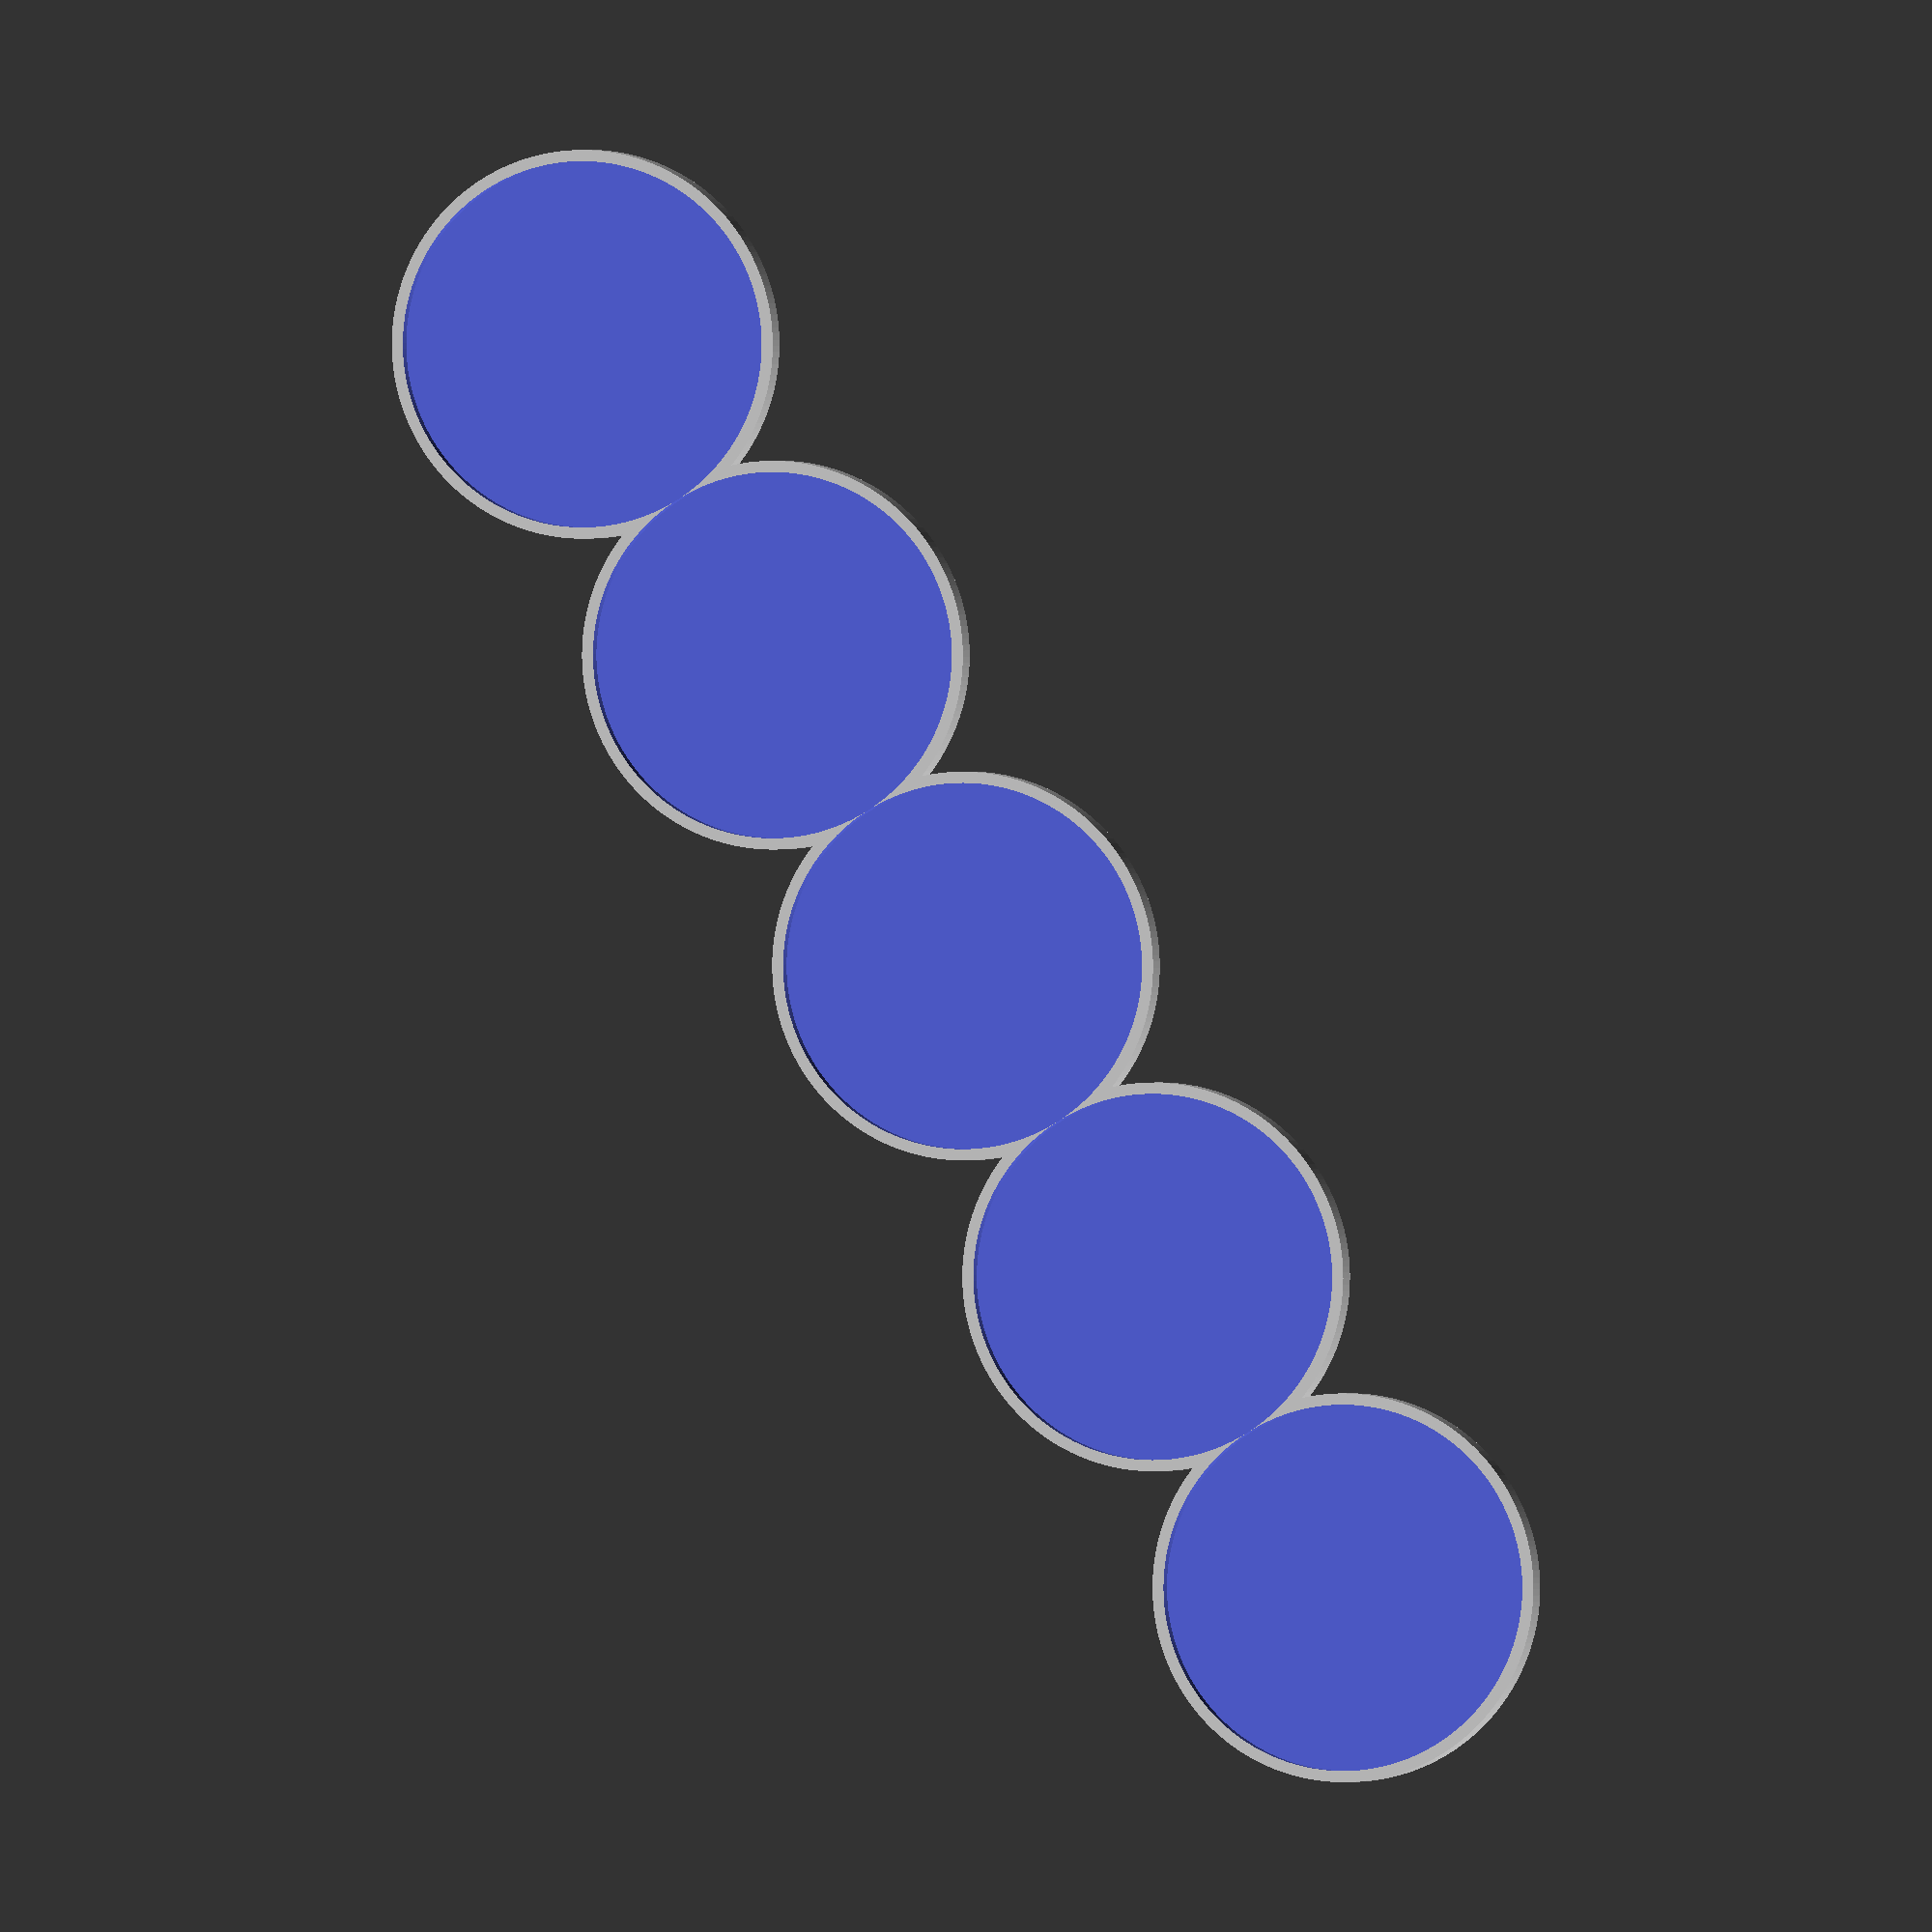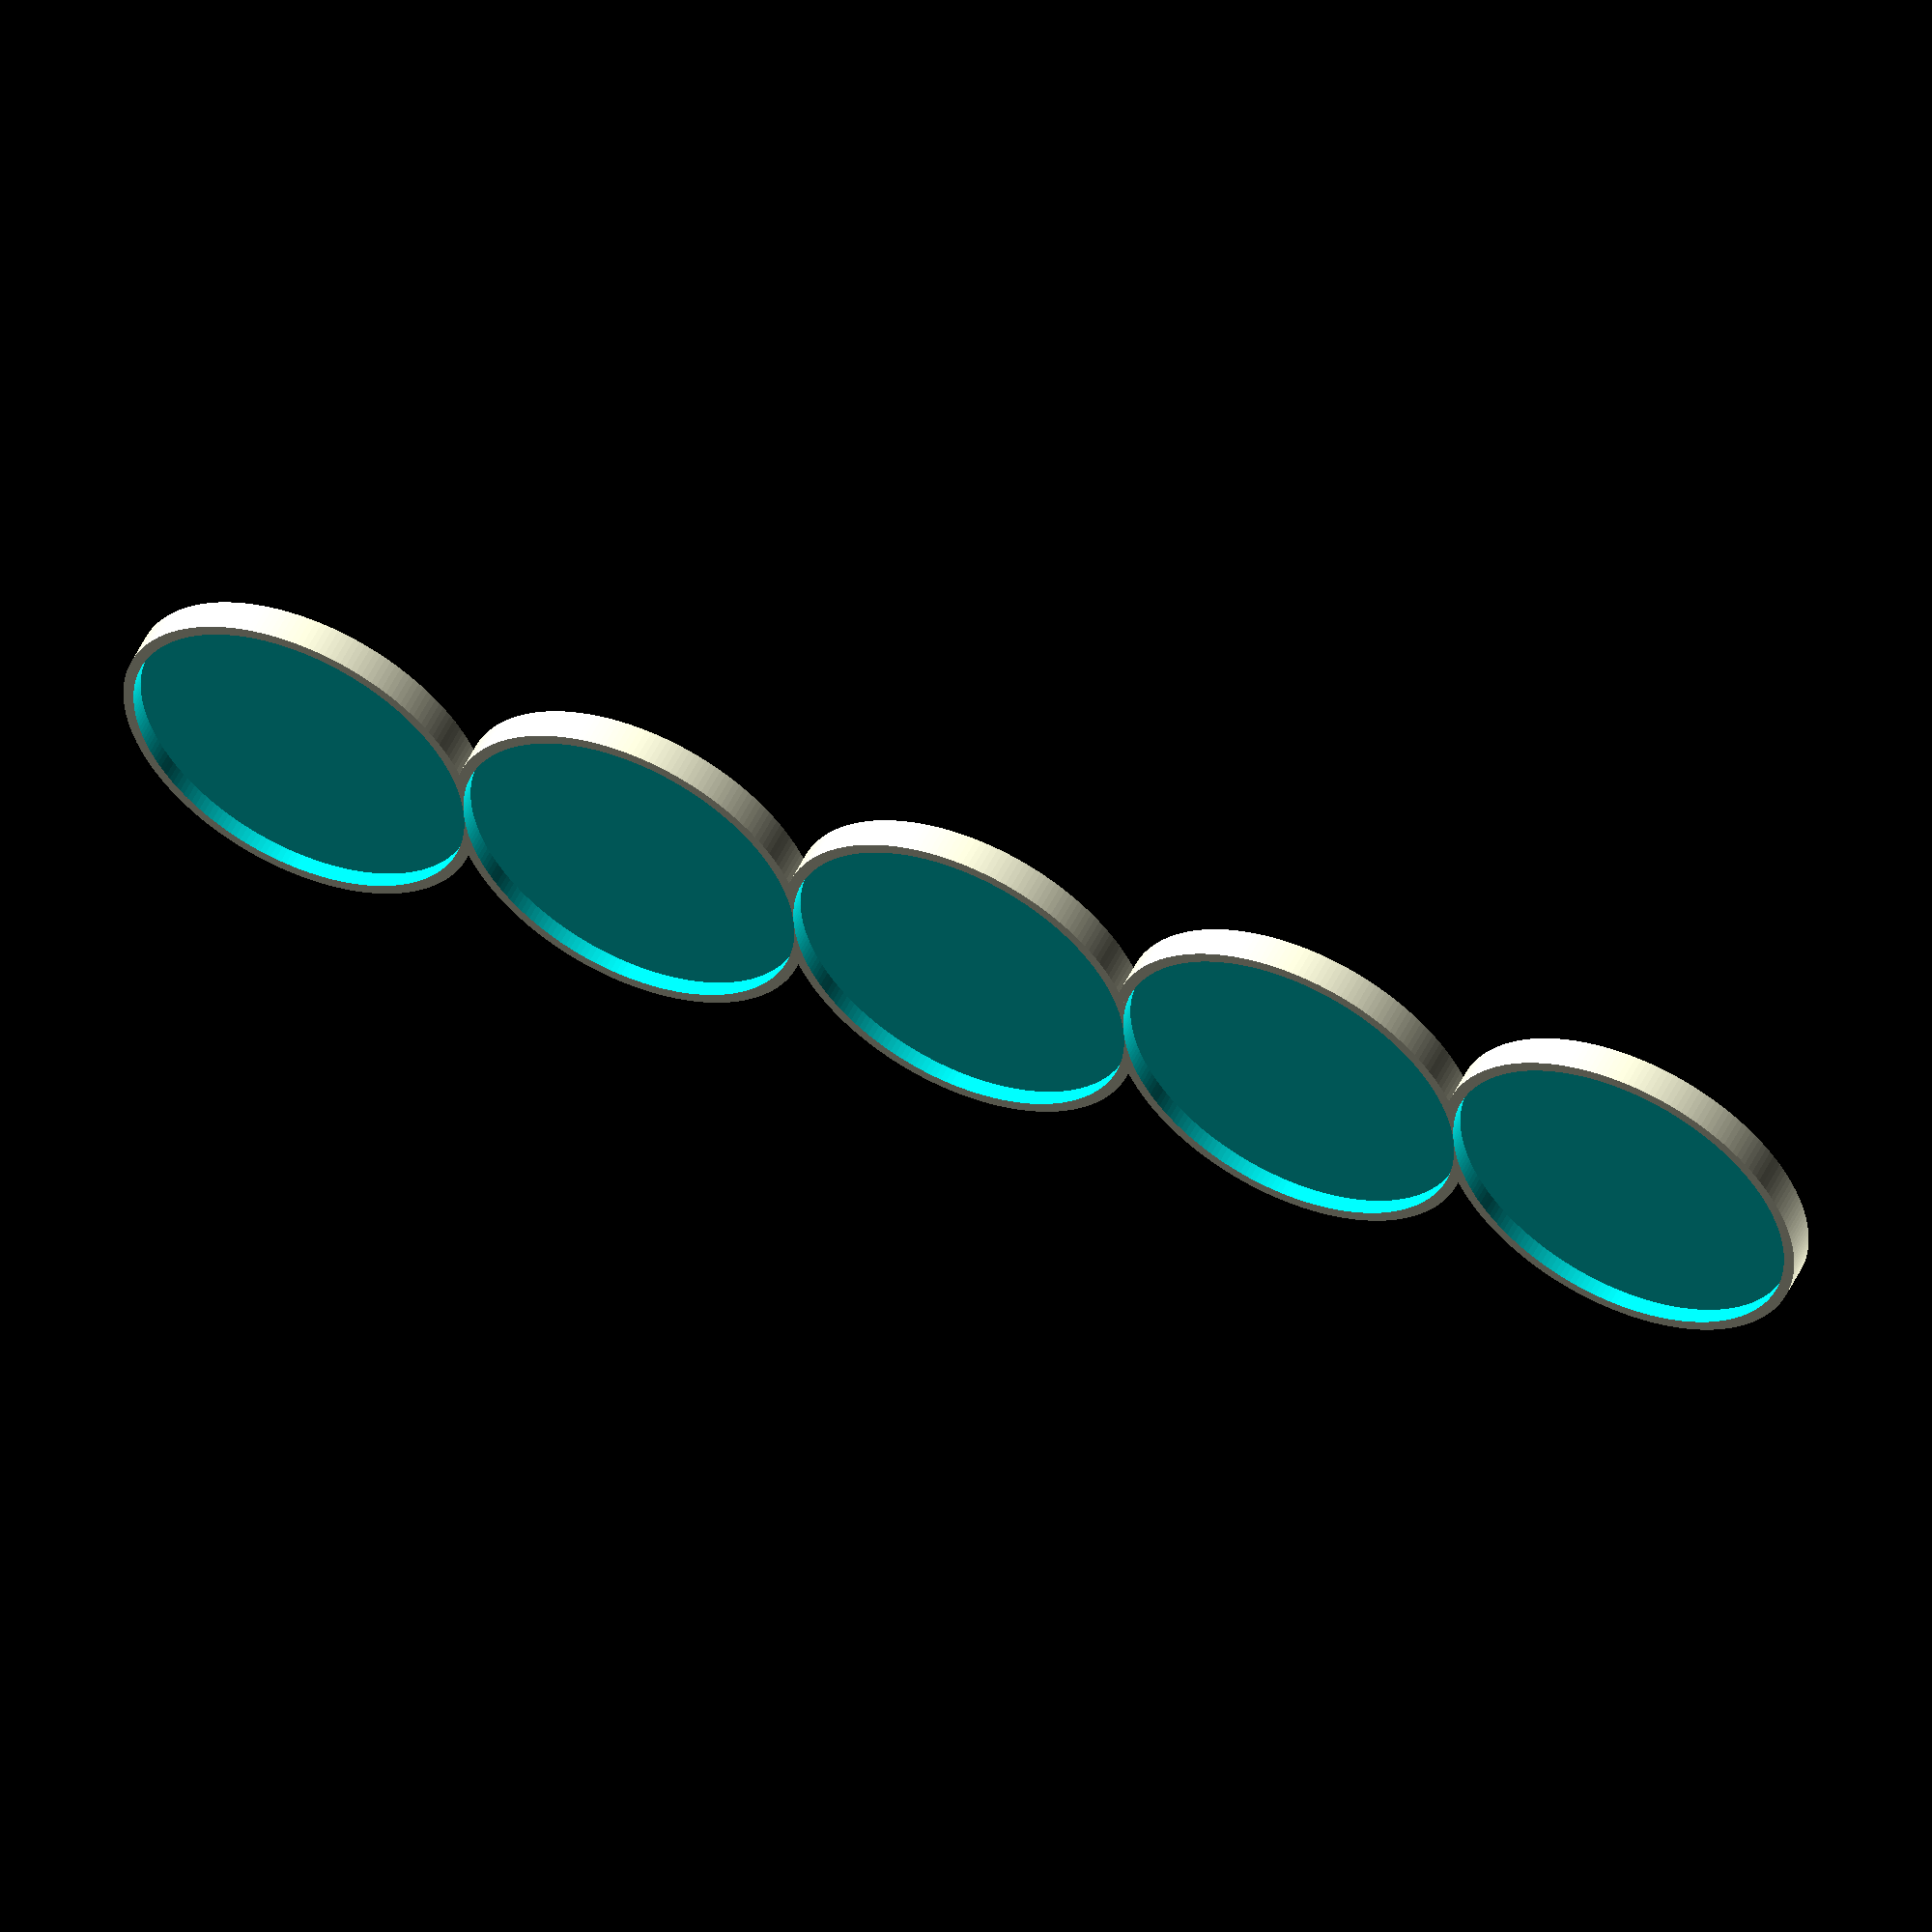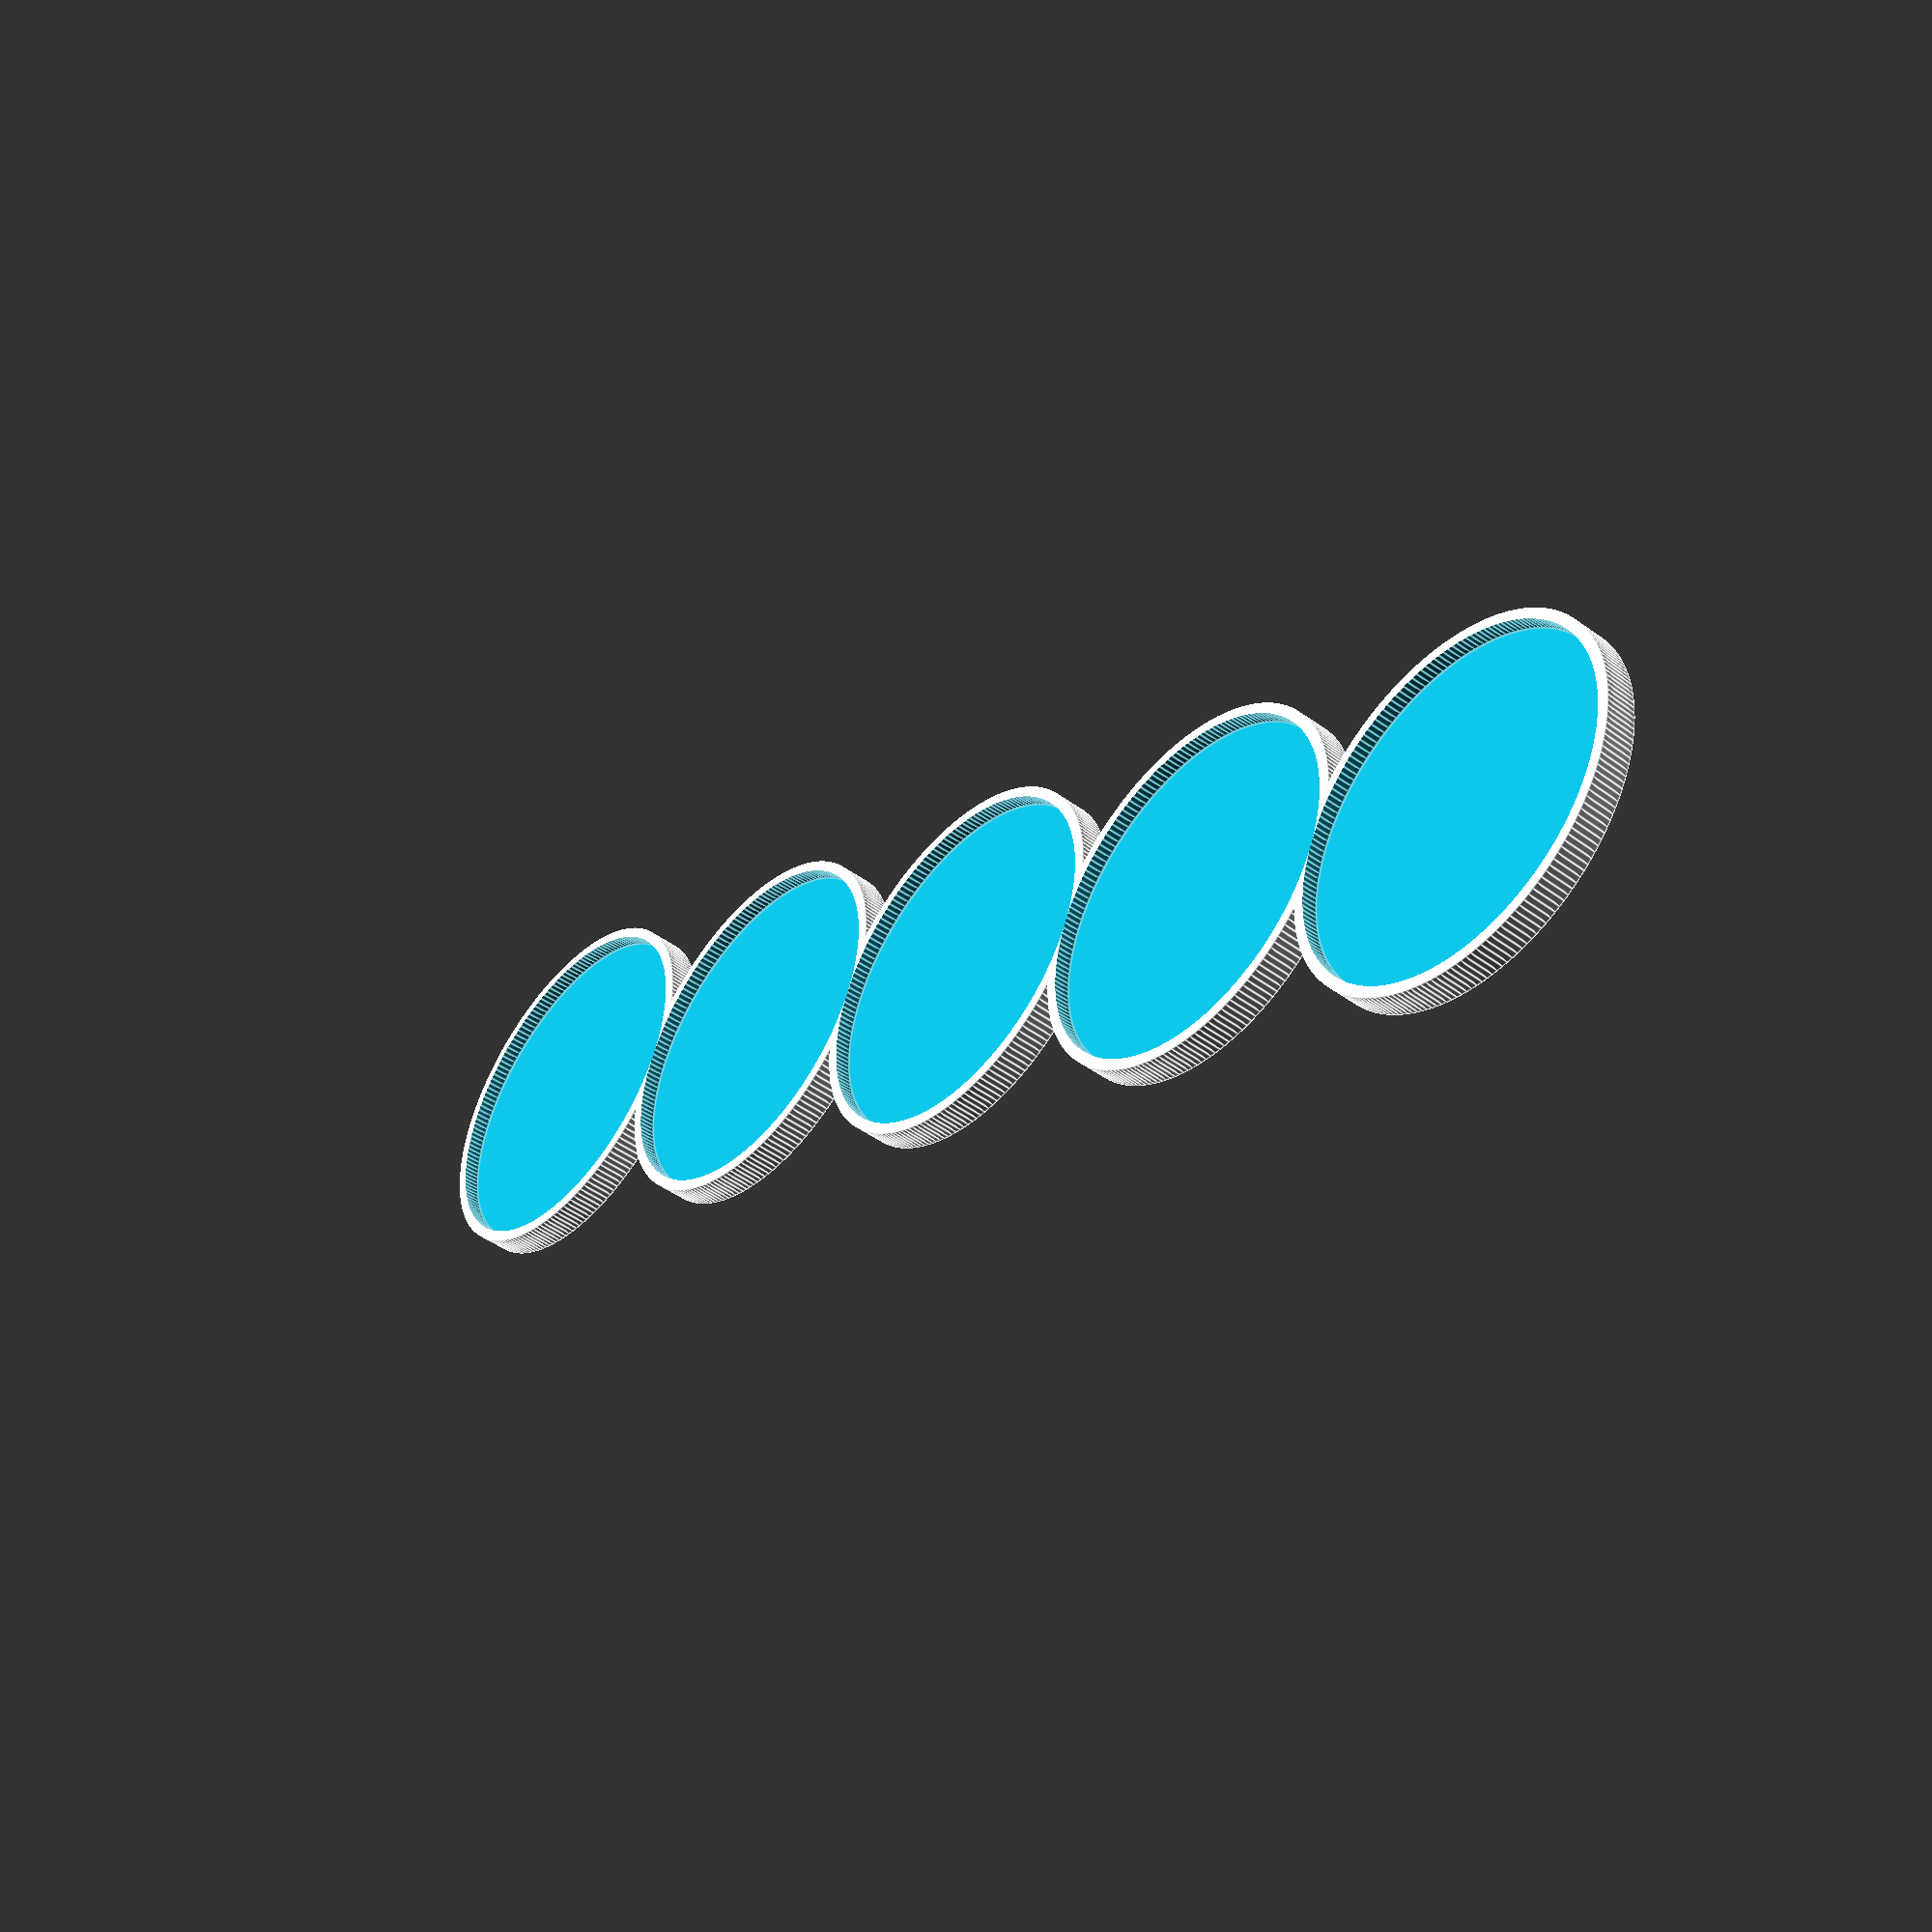
<openscad>
// Alan Brant 2021

$fn=200;

// number of models to hold
models = 5;

// base size of model
modelBaseSize = 32;

// base size 
extraBaseTolerance = 0.5;

baseSize = modelBaseSize + extraBaseTolerance;
floorHeight = 1.5;
rimHeight = 1.5;
rimWidth = 2;



// Difference creates cylinder and subtracts a smaller cylinder
// to create hole to hold model base.
difference(){
    // Create cylinders slightly bigger than model base.
    // Loop through number of models in row.
    for(i = [0:models-1]) {
        translate([i * (baseSize + rimWidth) - i * rimWidth, 0, 0]) {
            // base cylinder
            cylinder(h=rimHeight+floorHeight, d=baseSize + rimWidth);
        }
    }
    
    // Create cylinders the size of the model base to subtract
    // from slightly larger cylinder created above.
    // Loop through number of models in row.
    for(i = [0:models-1]) {
        translate([i * (baseSize + rimWidth) - i * rimWidth, 0, 0]) {
            // move subtraction cylinder up
            translate([0, 0, floorHeight])
            // subtracted cylinder
            cylinder(h=rimHeight+floorHeight, d=baseSize);
        }
    }
}
</openscad>
<views>
elev=179.7 azim=58.0 roll=168.4 proj=o view=wireframe
elev=306.4 azim=175.5 roll=25.4 proj=o view=wireframe
elev=224.2 azim=24.2 roll=130.7 proj=p view=edges
</views>
